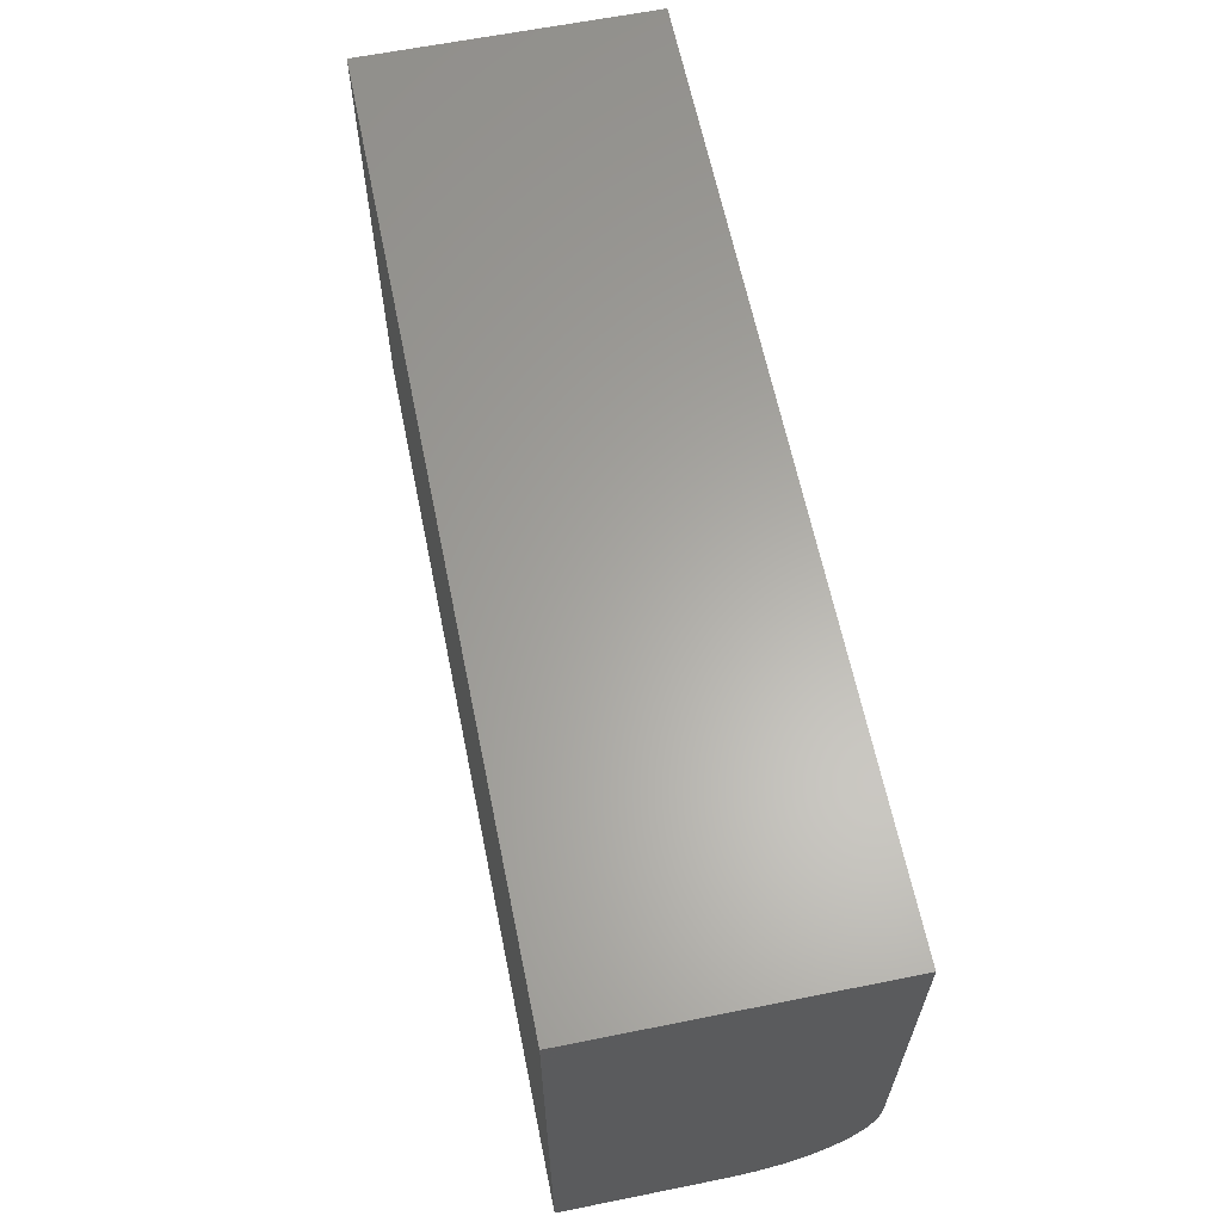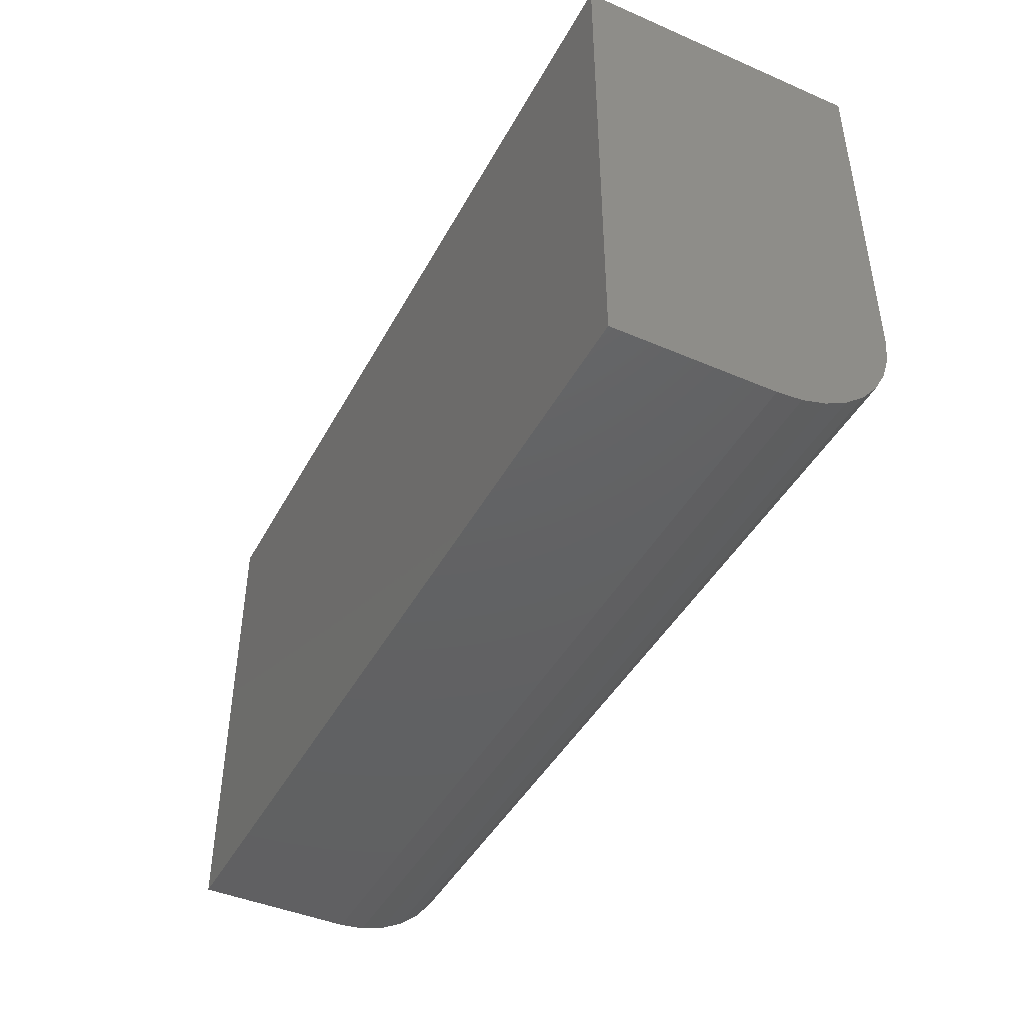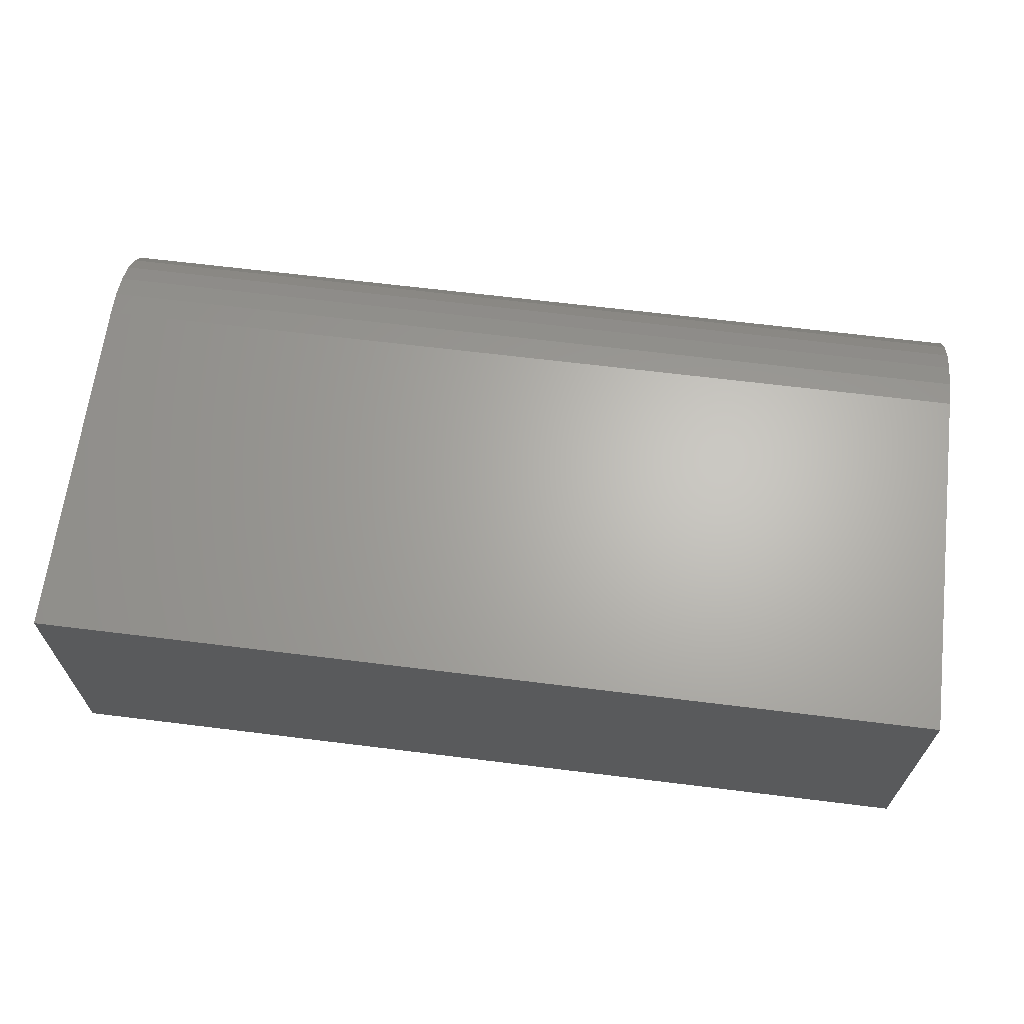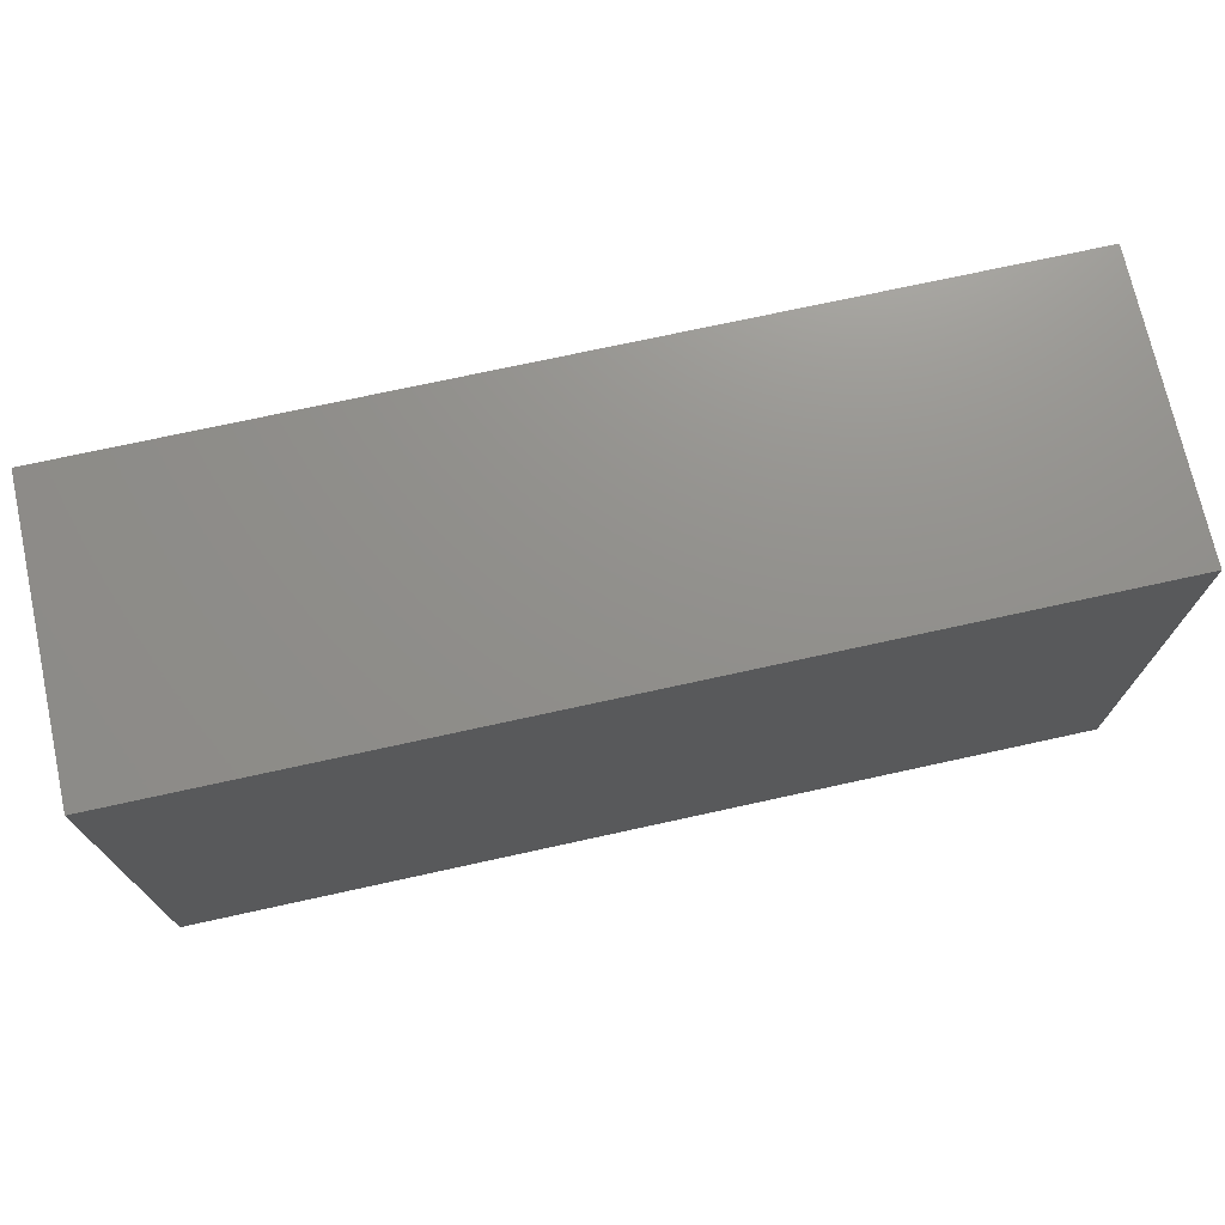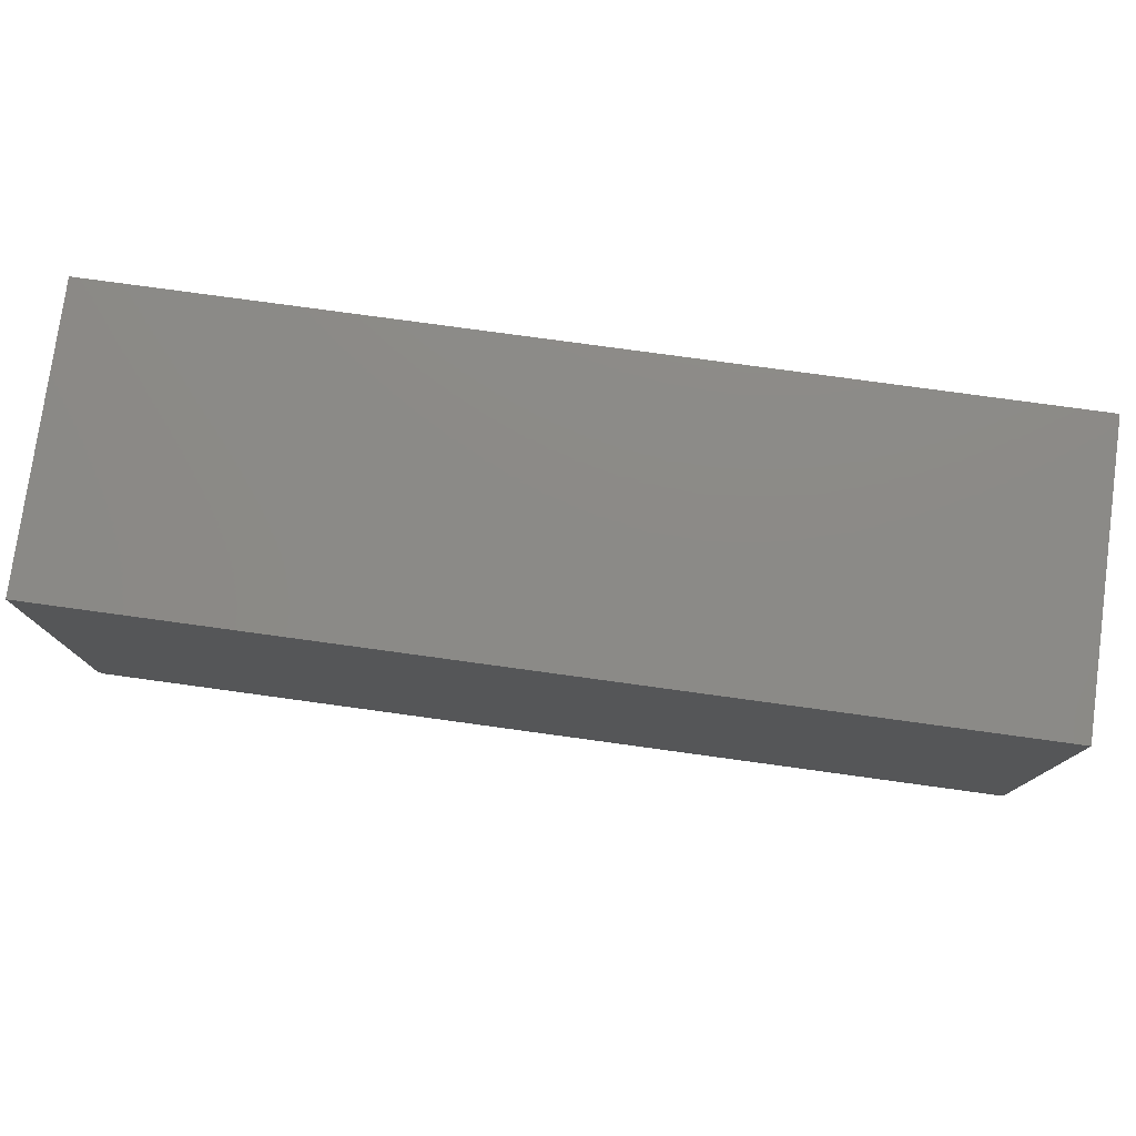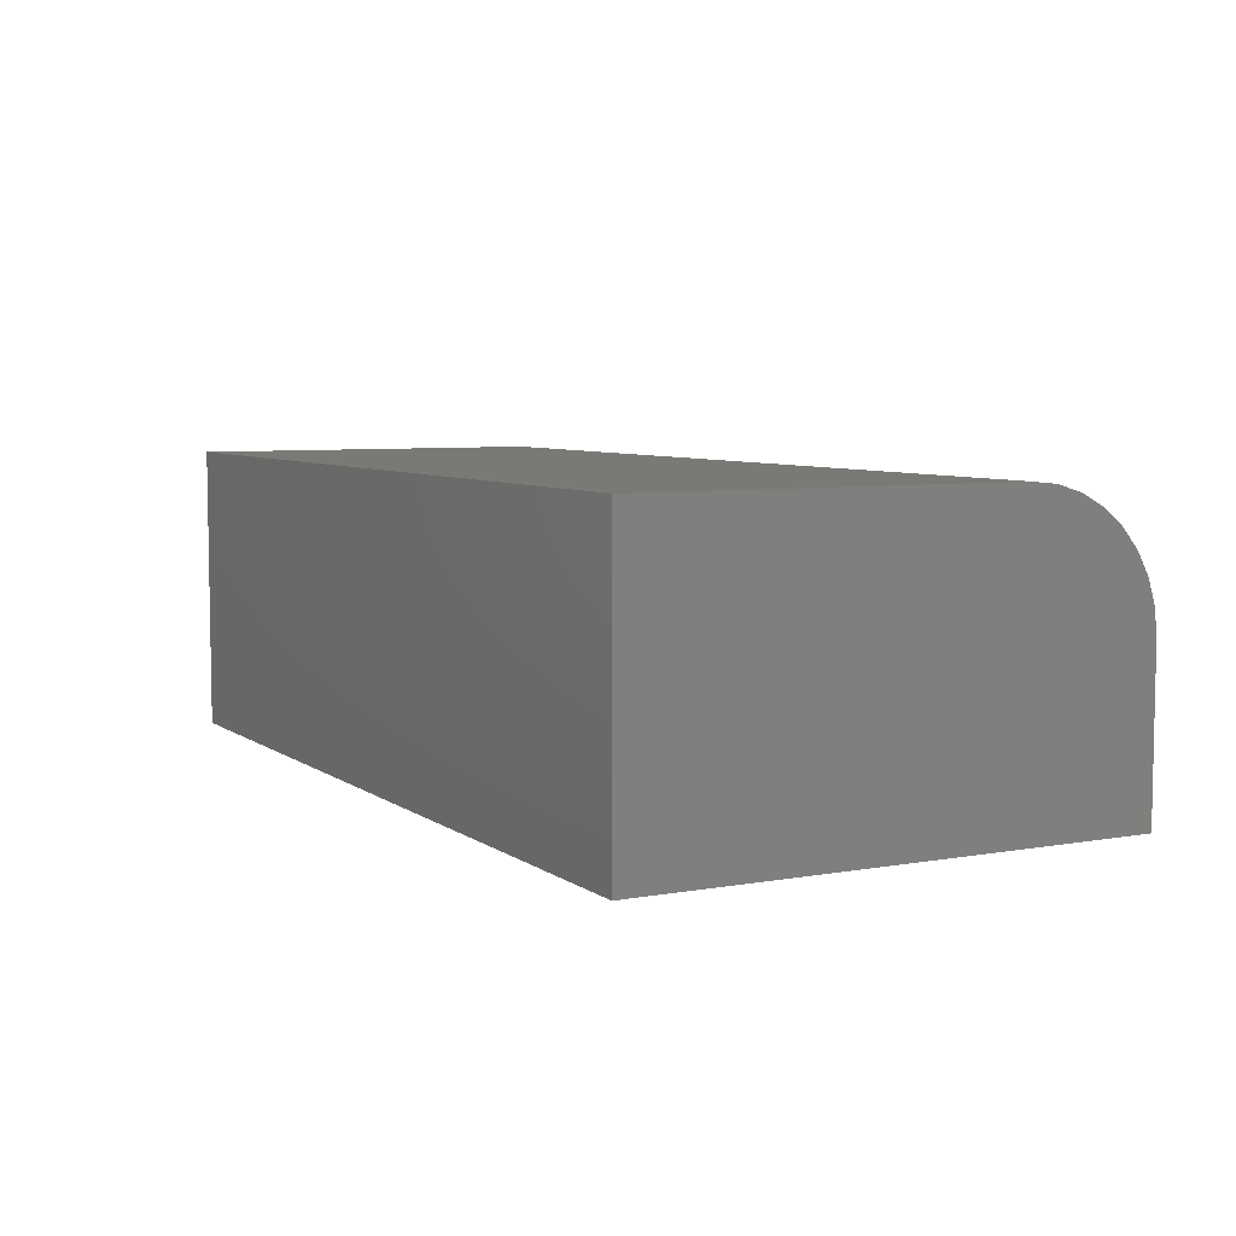
<metadata>
{"format":"stl","ext":"stl","renderer":"f3d","projection":"perspective","resolution":1024,"background":"white","views":[{"elev":62.6,"azim":78.5,"up":"+Z"},{"elev":-43.9,"azim":63.2,"up":"+Z"},{"elev":65.5,"azim":7.1,"up":"+Y"},{"elev":72.6,"azim":-12.4,"up":"+Z"},{"elev":77.7,"azim":-172.2,"up":"+Z"},{"elev":6.3,"azim":62.0,"up":"+Y"}]}
</metadata>
<code>
# stl→obj: 24 verts, 44 faces
v -0.6797 -0.3359 0
v -0.6797 -0.09457 0
v 0.7031 -0.3359 0
v 0.7031 -0.09457 0
v -0.6797 0.1007 0.1953
v -0.6797 0.09699 0.1572
v -0.6797 0.08587 0.1206
v -0.6797 0.06782 0.0868
v -0.6797 0.04353 0.05721
v -0.6797 0.01394 0.03292
v -0.6797 -0.01983 0.01487
v -0.6797 -0.05647 0.003753
v -0.6797 -0.3359 0.75
v -0.6797 0.1007 0.75
v 0.7031 0.1007 0.75
v 0.7031 0.1007 0.1953
v 0.7031 -0.05647 0.003753
v 0.7031 -0.3359 0.75
v 0.7031 -0.01983 0.01487
v 0.7031 0.01394 0.03292
v 0.7031 0.04353 0.05721
v 0.7031 0.06782 0.0868
v 0.7031 0.08587 0.1206
v 0.7031 0.09699 0.1572
f 1 2 3
f 3 2 4
f 5 6 7
f 5 7 8
f 5 8 9
f 5 9 10
f 5 10 11
f 5 11 12
f 5 12 2
f 5 2 1
f 5 1 13
f 5 13 14
f 15 16 14
f 14 16 5
f 4 17 3
f 16 15 18
f 16 18 3
f 16 3 17
f 16 17 19
f 16 19 20
f 16 20 21
f 16 21 22
f 16 22 23
f 16 23 24
f 4 2 17
f 17 2 12
f 17 12 19
f 19 12 11
f 19 11 20
f 20 11 10
f 20 10 21
f 21 10 9
f 21 9 22
f 22 9 8
f 22 8 23
f 23 8 7
f 23 7 24
f 24 7 6
f 24 6 16
f 16 6 5
f 13 18 14
f 14 18 15
f 13 1 18
f 18 1 3

</code>
